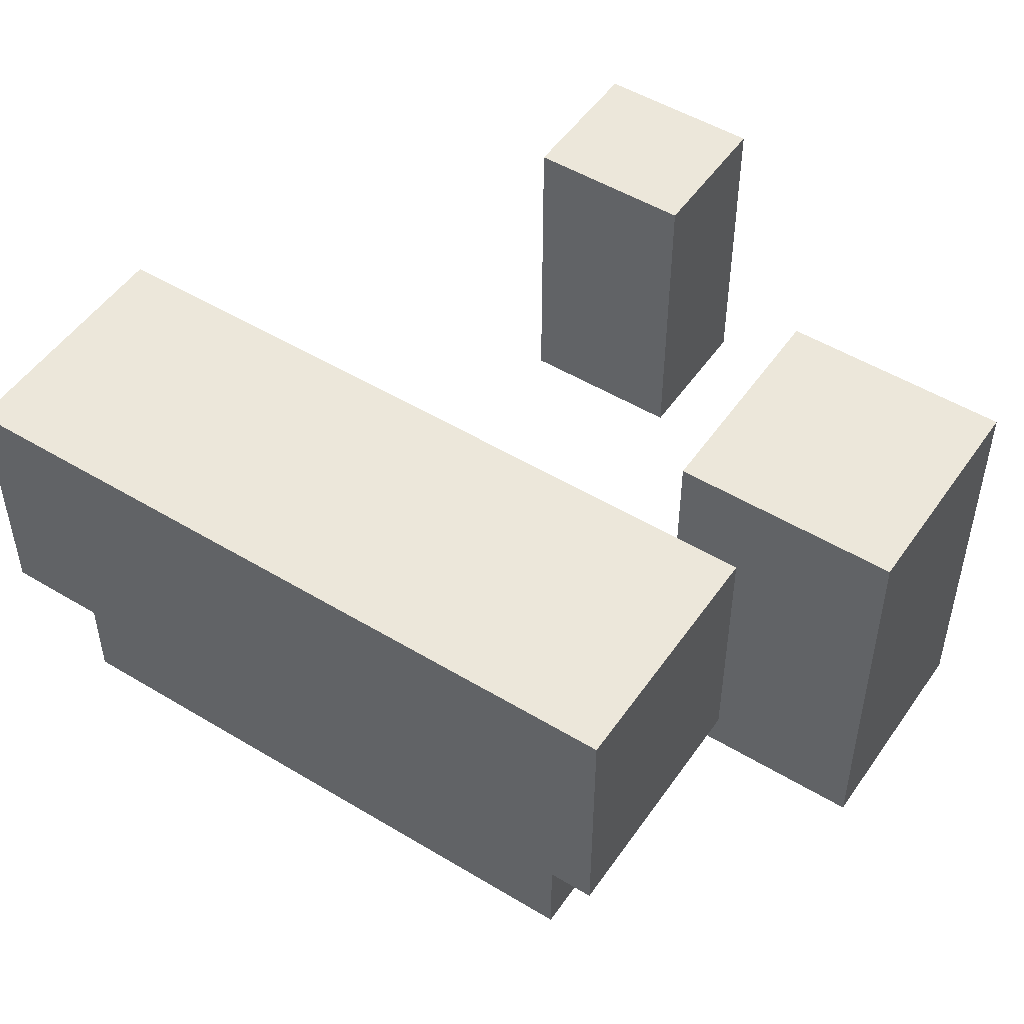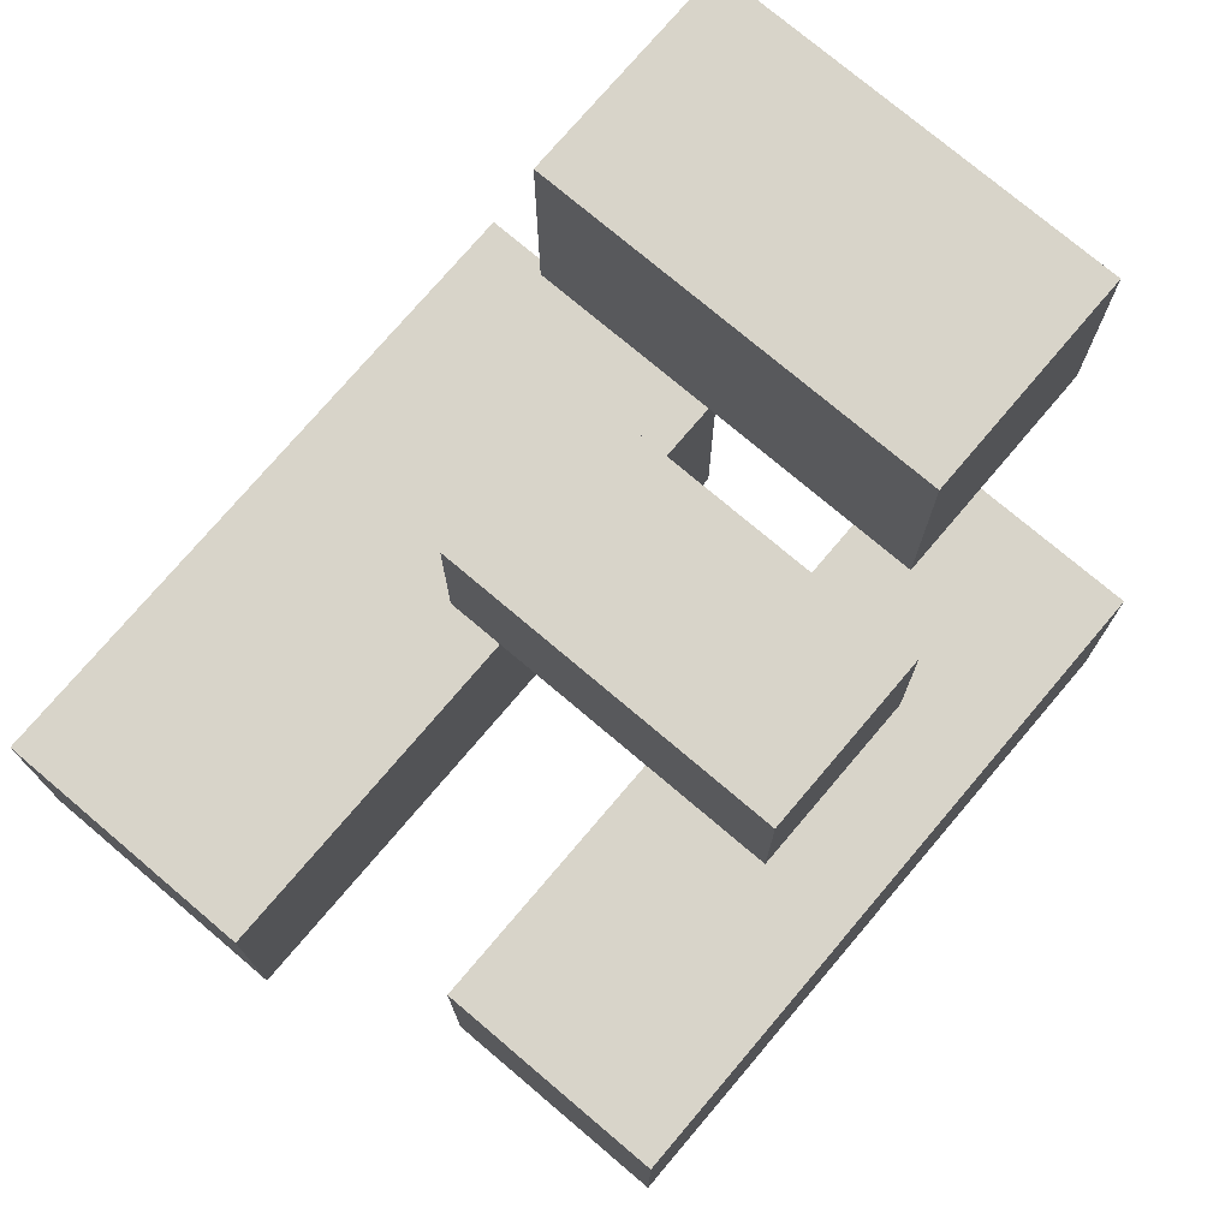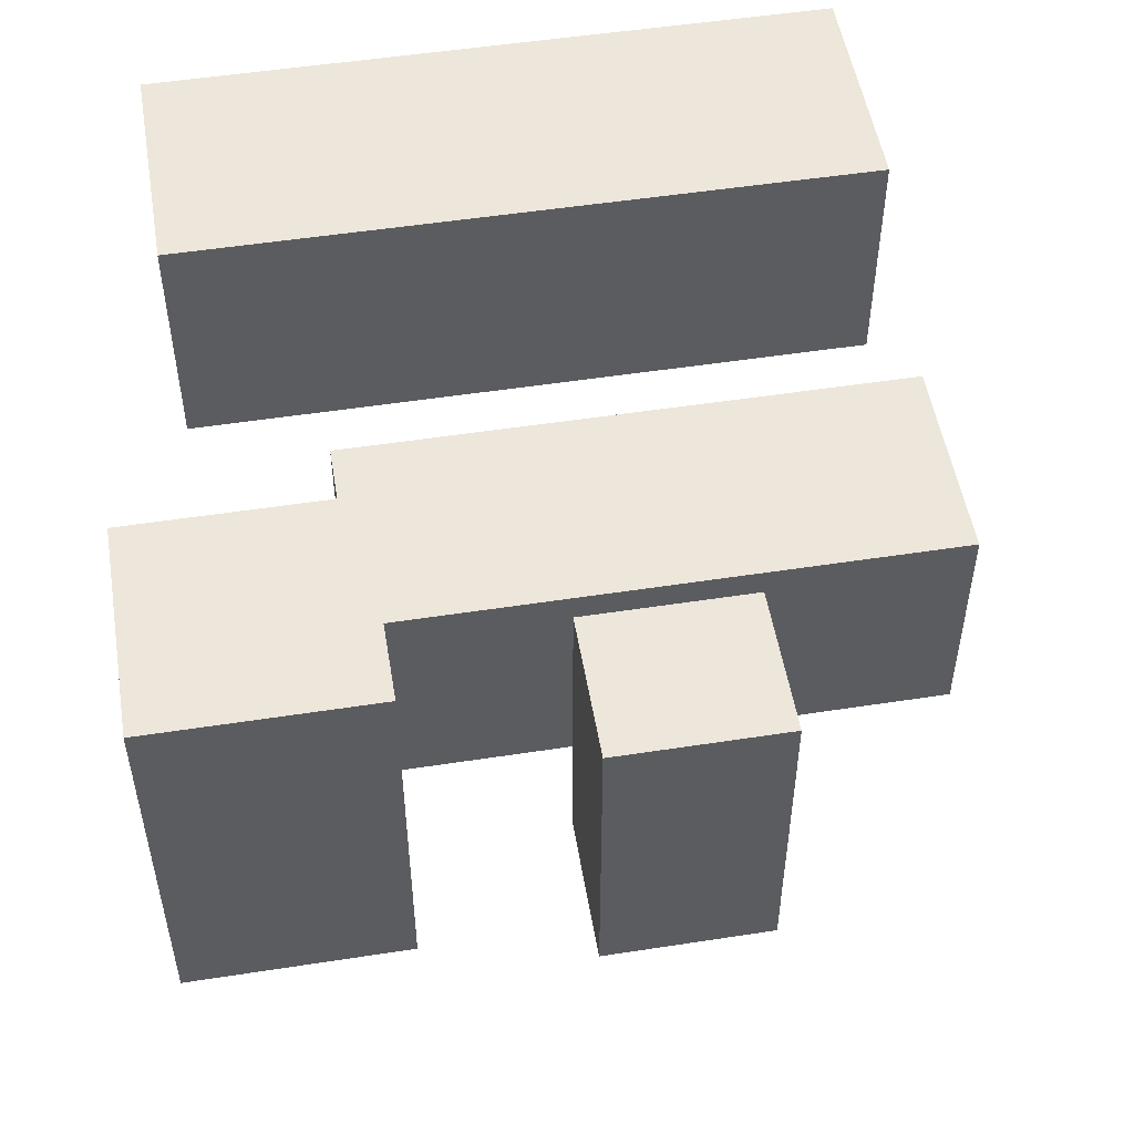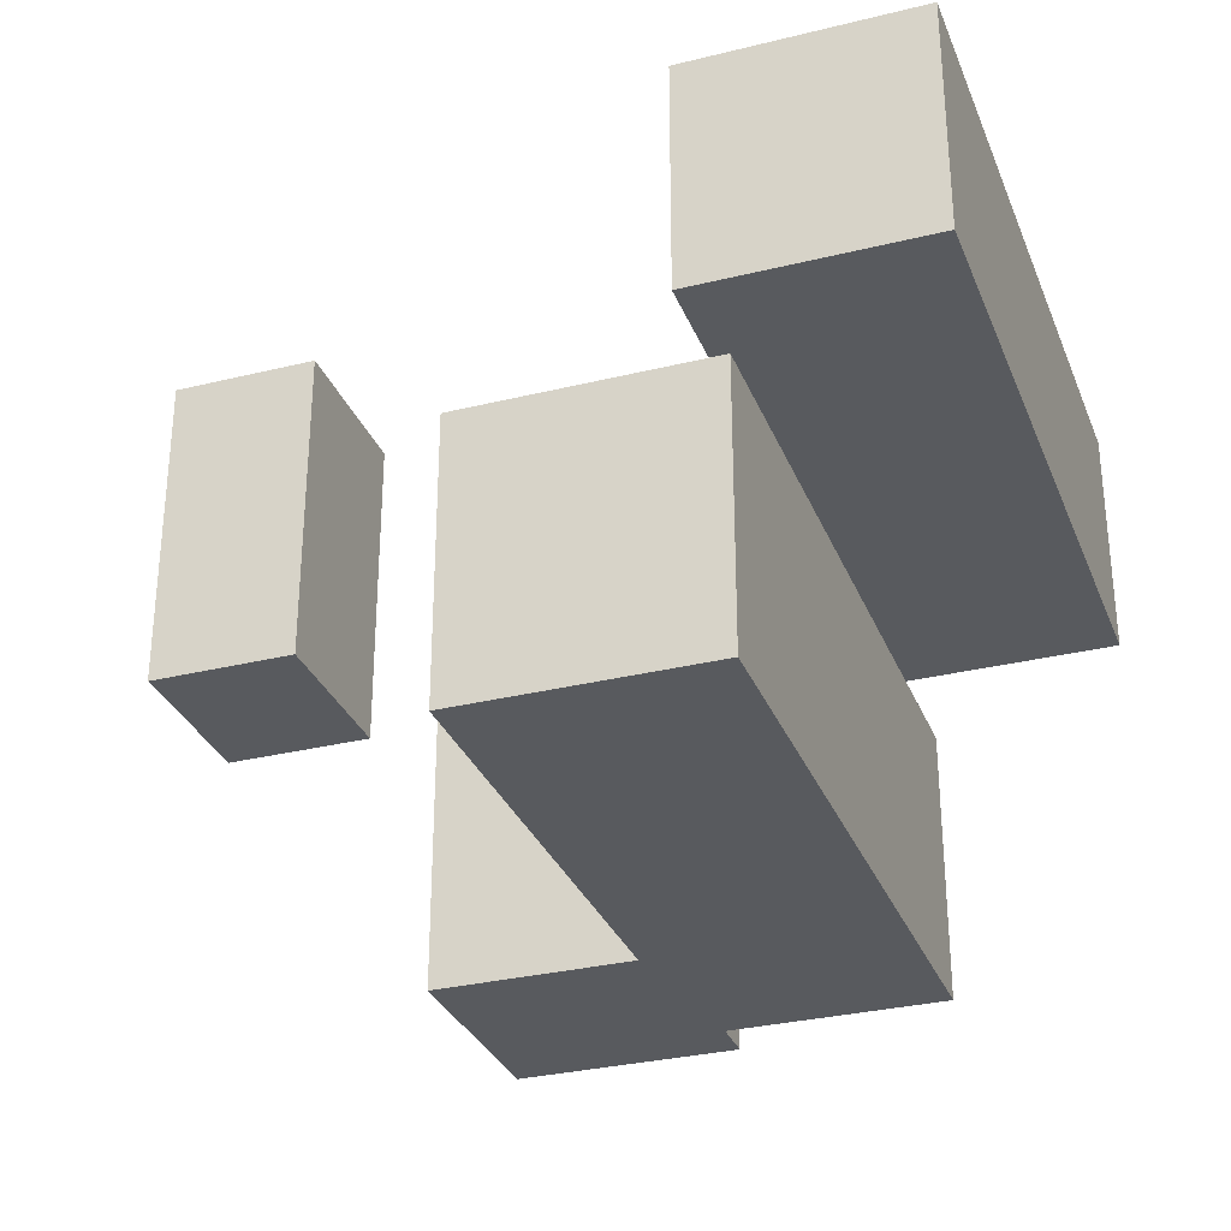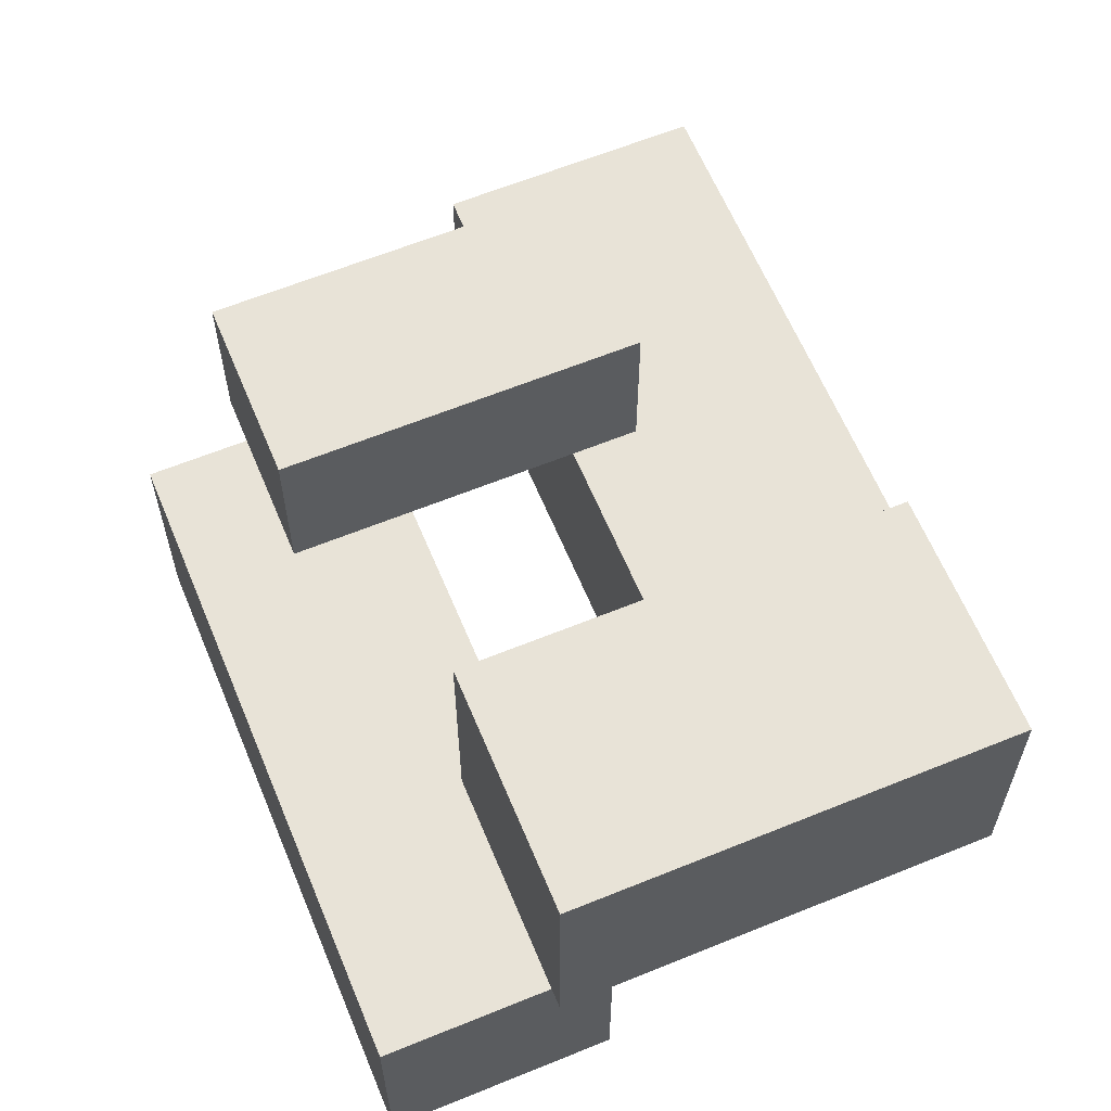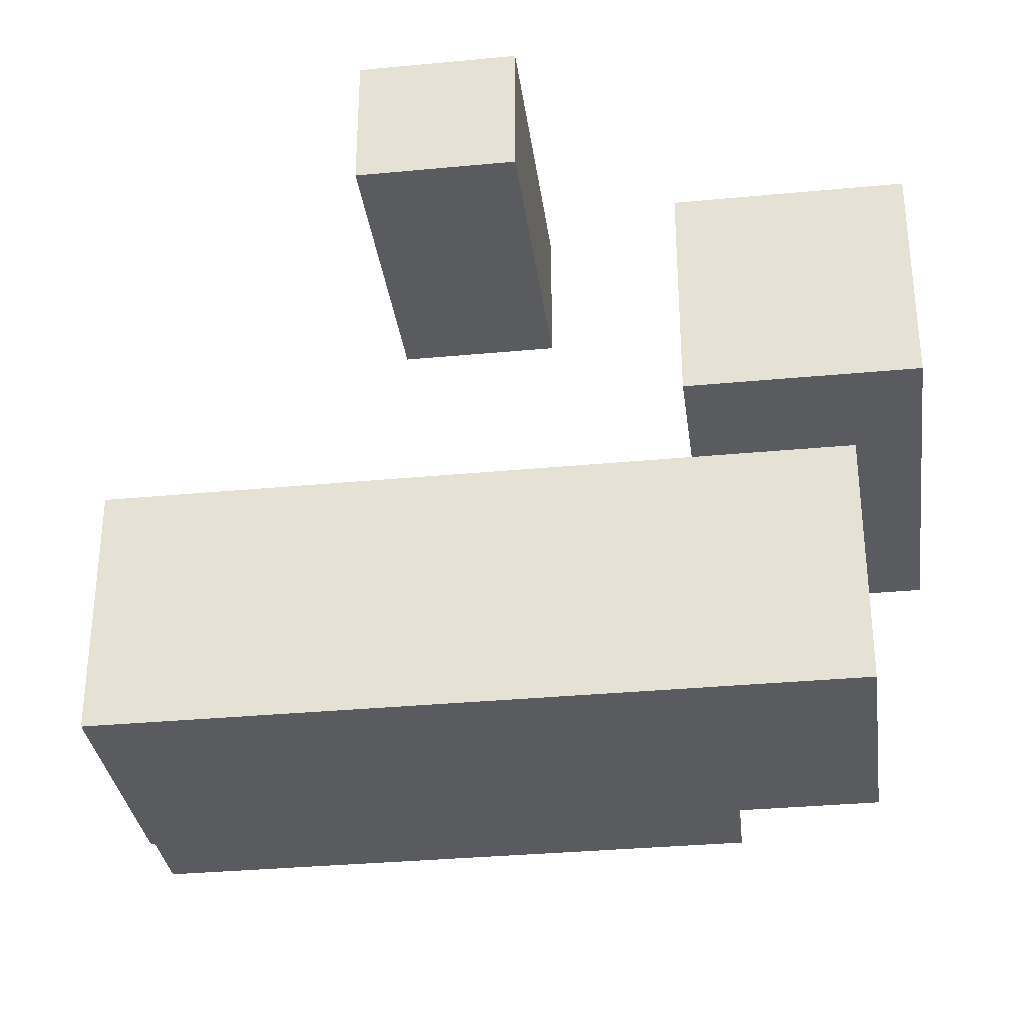
<metadata>
{"format":"obj","ext":"obj","renderer":"f3d","projection":"perspective","resolution":1024,"background":"white","views":[{"elev":50.5,"azim":33.5,"up":"+Z"},{"elev":75.2,"azim":-49.7,"up":"+Y"},{"elev":51.8,"azim":170.5,"up":"+Z"},{"elev":-31.0,"azim":-70.6,"up":"+Z"},{"elev":62.1,"azim":67.5,"up":"+Y"},{"elev":-32.8,"azim":7.5,"up":"+Y"}]}
</metadata>
<code>
o Object.1
v -32.9 -20 44.88
v 76.11 -20 44.88
v -32.9 20 44.88
v 76.11 20 0
v -32.9 -20 0
v -32.9 20 0
v 76.11 -20 0
v 76.11 20 44.88
f 1 2 3
f 4 5 6
f 5 4 7
f 8 3 2
f 5 7 2
f 5 3 6
f 8 2 7
f 6 3 8
f 5 1 3
f 7 4 8
f 2 1 5
f 8 4 6
o Object.2
v 18.25 64.79 99.49
v 46.4 64.79 99.49
v 18.25 89.56 99.49
v 46.4 89.56 44.88
v 18.25 64.79 44.88
v 18.25 89.56 44.88
v 46.4 64.79 44.88
v 46.4 89.56 99.49
f 9 10 11
f 12 13 14
f 13 12 15
f 16 11 10
f 13 15 10
f 13 11 14
f 16 10 15
f 14 11 16
f 13 9 11
f 15 12 16
f 10 9 13
f 16 12 14
o Object.3
v 72.94 24.79 84.86
v 112.9 24.79 84.86
v 72.94 64.79 84.86
v 112.9 64.79 12.48
v 72.94 24.79 12.48
v 72.94 64.79 12.48
v 112.9 24.79 12.48
v 112.9 64.79 84.86
f 17 18 19
f 20 21 22
f 21 20 23
f 24 19 18
f 21 23 18
f 21 19 22
f 24 18 23
f 22 19 24
f 21 17 19
f 23 20 24
f 18 17 21
f 24 20 22
o Object.4
v -16.98 -47.08 110.7
v 99.8 -47.08 110.7
v -16.98 -7.082 110.7
v 99.8 -7.082 69.81
v -16.98 -47.08 69.81
v -16.98 -7.082 69.81
v 99.8 -47.08 69.81
v 99.8 -7.082 110.7
f 25 26 27
f 28 29 30
f 29 28 31
f 32 27 26
f 29 31 26
f 29 27 30
f 32 26 31
f 30 27 32
f 29 25 27
f 31 28 32
f 26 25 29
f 32 28 30

</code>
